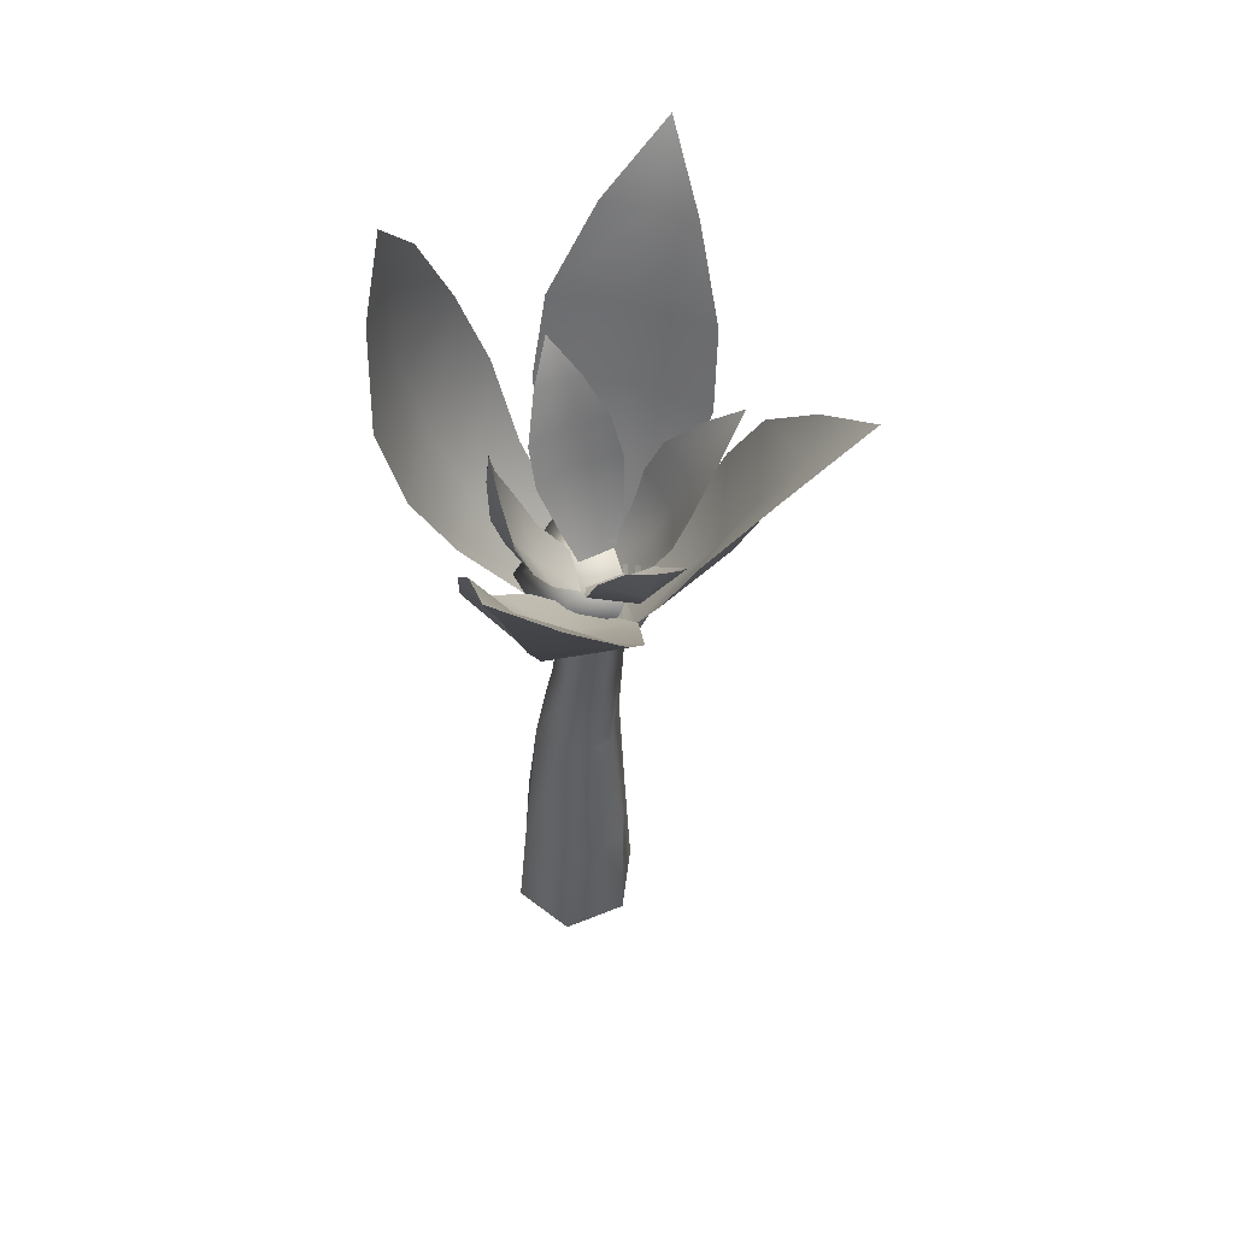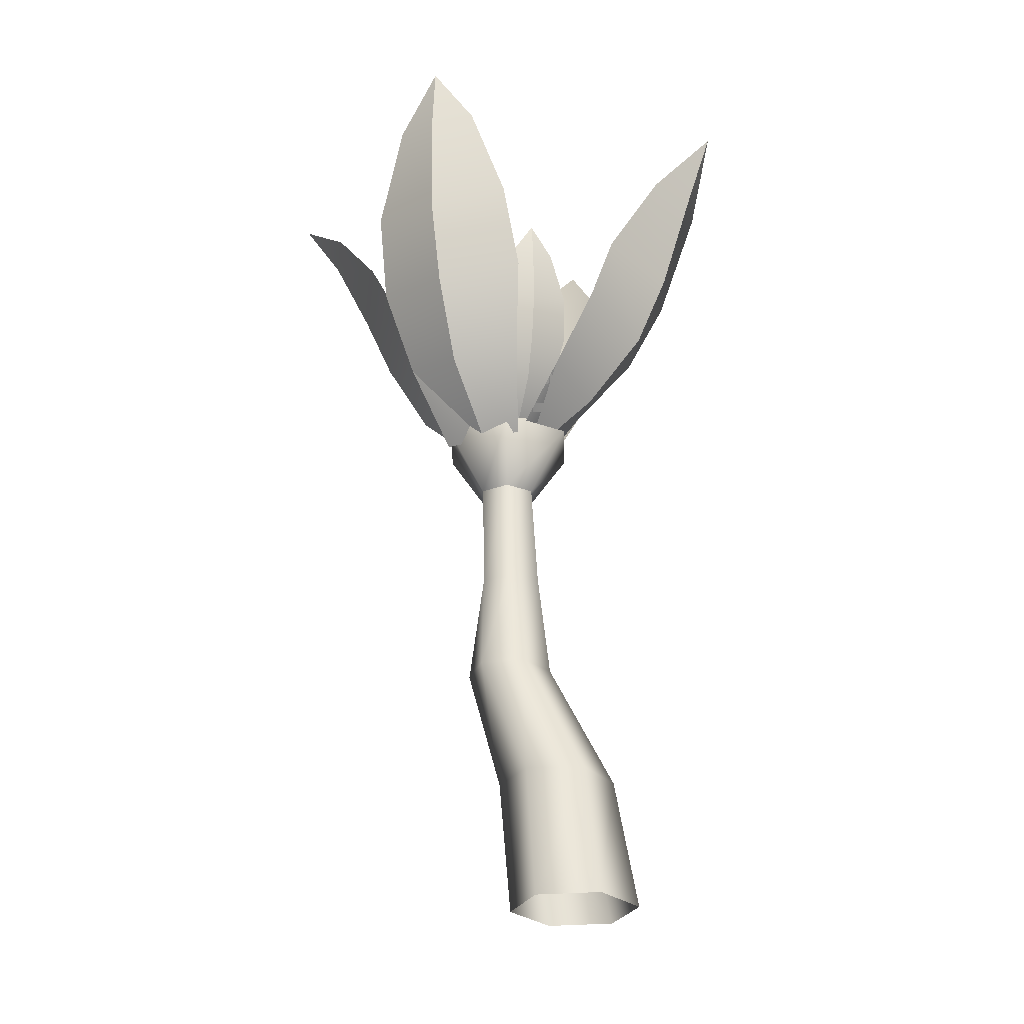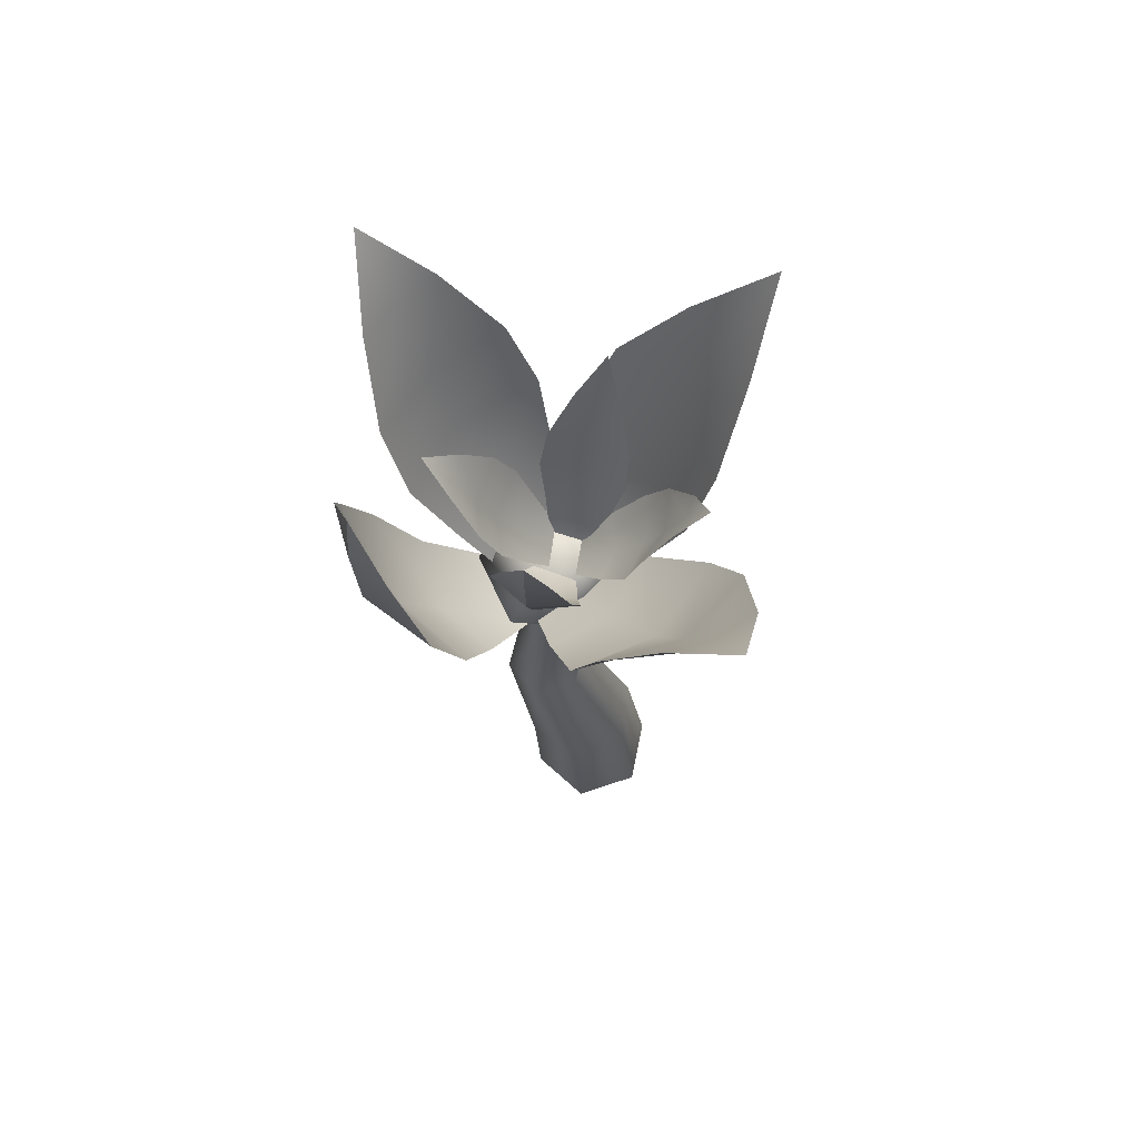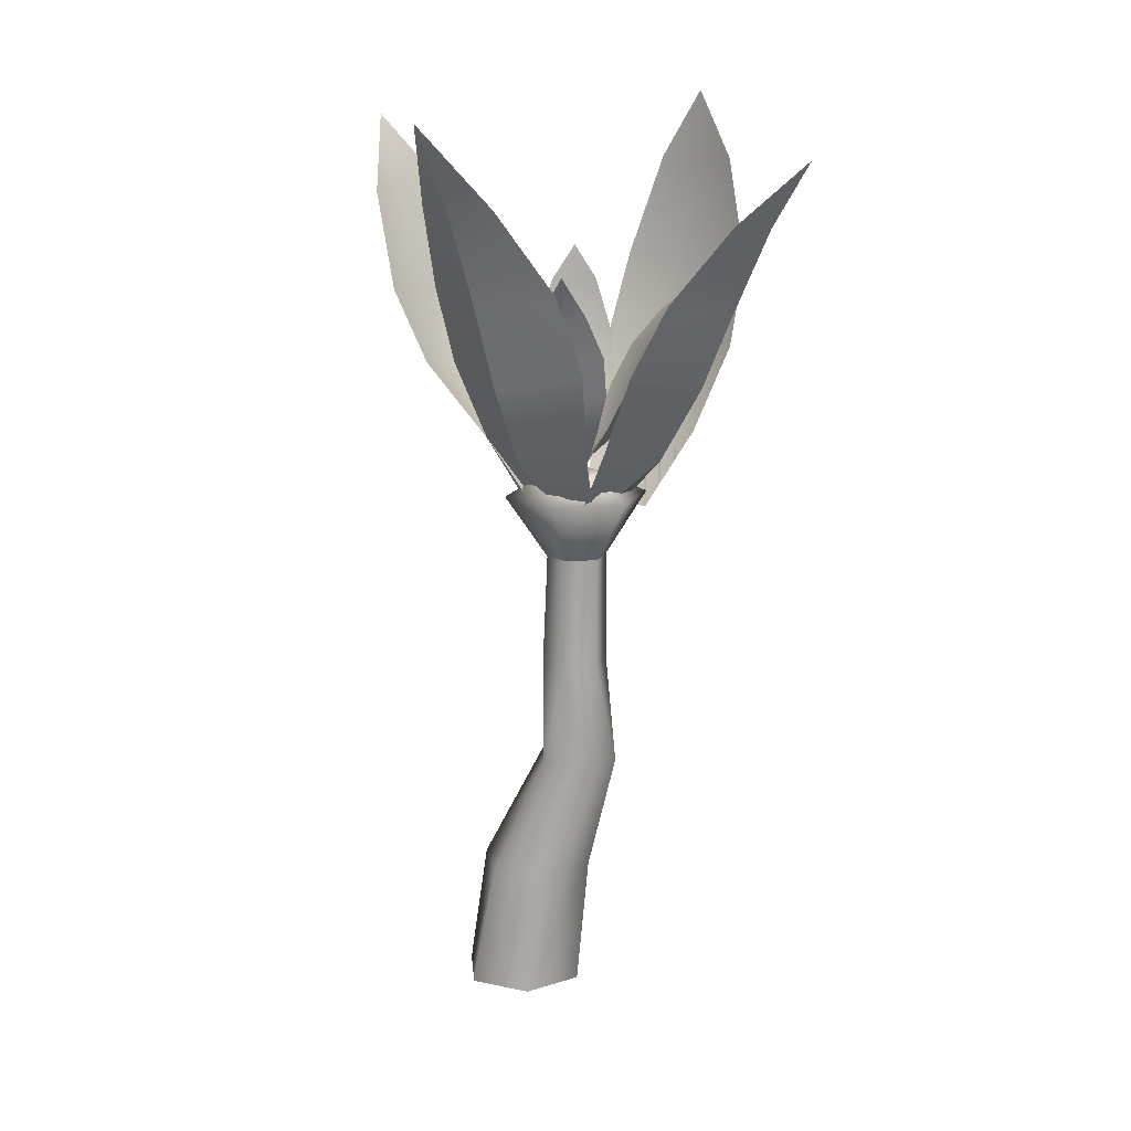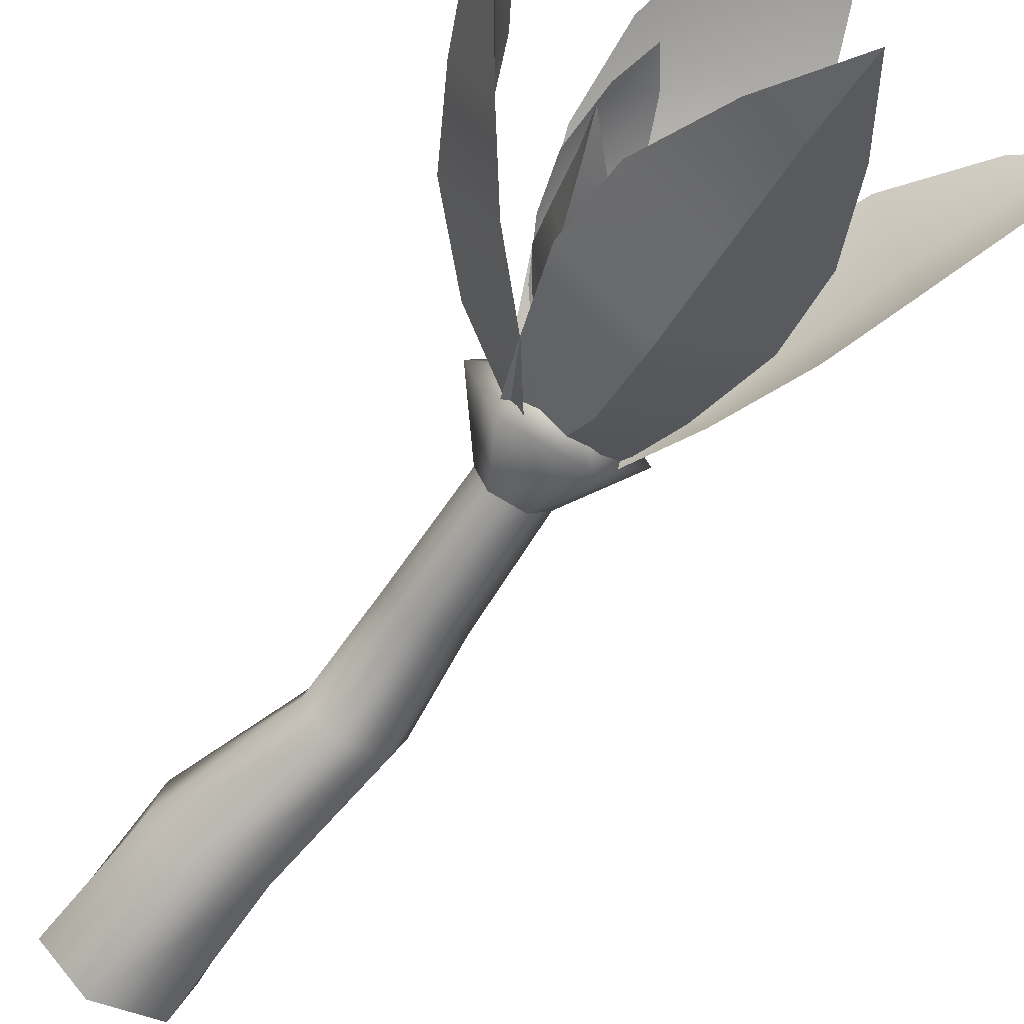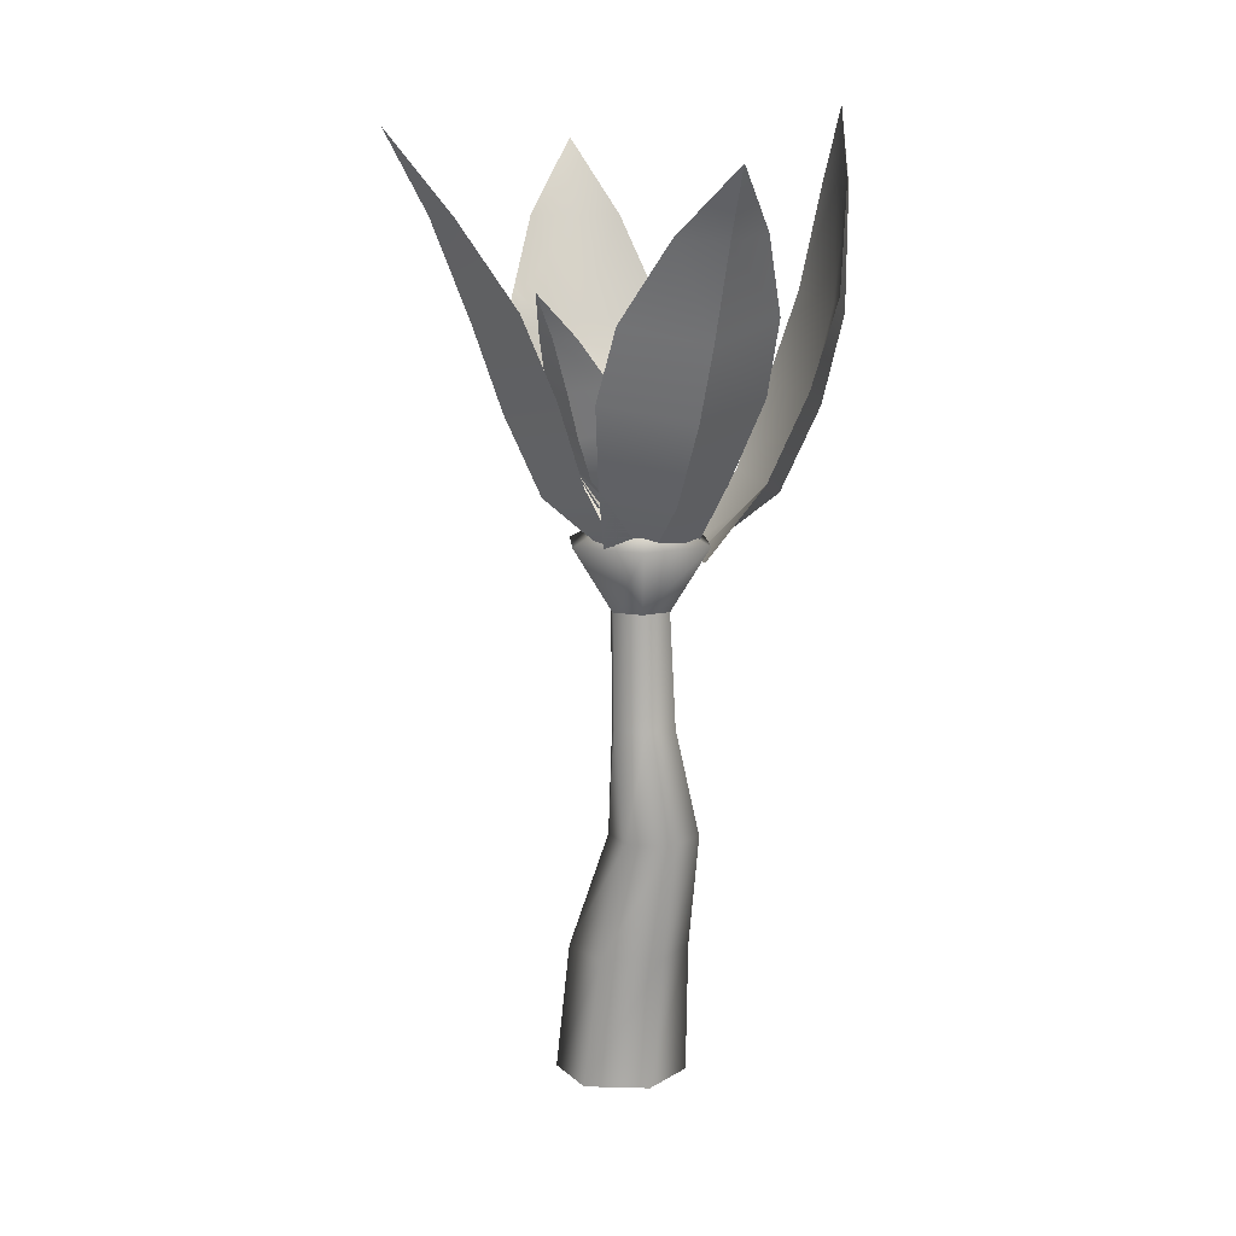
<metadata>
{"format":"obj","ext":"obj","renderer":"f3d","projection":"perspective","resolution":1024,"background":"white","views":[{"elev":61.4,"azim":111.4,"up":"+Y"},{"elev":-27.5,"azim":21.5,"up":"+Y"},{"elev":72.7,"azim":55.1,"up":"+Y"},{"elev":14.0,"azim":-141.1,"up":"+Y"},{"elev":-64.6,"azim":151.4,"up":"+Z"},{"elev":10.2,"azim":-102.3,"up":"+Y"}]}
</metadata>
<code>
v -0.04428 1.359 -0.01865
v 0.01802 1.456 0.0214
v -0.02819 1.435 0.09732
v -0.08927 1.359 0.01191
v 0.06255 1.567 0.04469
v 0.07714 1.676 0.07845
v 0.01545 1.654 0.1625
v 0.000433 1.542 0.1392
v 0.05123 1.81 0.118
v 0.01483 1.804 0.1648
v 0.007223 1.9 0.1569
v -0.04287 1.812 0.1838
v -0.08706 1.678 0.193
v -0.1126 1.567 0.1668
v -0.118 1.456 0.1161
v -0.1351 1.359 0.04464
v -0.03584 1.444 0.08635
v -0.008185 1.55 0.1269
v 0.007132 1.662 0.1505
v 0.006587 1.808 0.1527
v -0.1126 1.359 0.01489
v -0.129 1.456 0.07221
v -0.2128 1.435 0.04215
v -0.1519 1.359 -0.02266
v -0.1437 1.561 0.125
v -0.1825 1.657 0.1564
v -0.2783 1.63 0.1155
v -0.2513 1.536 0.08598
v -0.2636 1.754 0.174
v -0.3199 1.743 0.1511
v -0.3643 1.828 0.1852
v -0.347 1.748 0.09505
v -0.3268 1.651 0.01784
v -0.2987 1.559 -0.02185
v -0.2493 1.456 -0.04181
v -0.1929 1.359 -0.06127
v -0.2036 1.444 0.03252
v -0.2407 1.543 0.07511
v -0.2685 1.637 0.1051
v -0.3086 1.747 0.1394
v -0.1867 1.359 -0.03907
v -0.241 1.456 -0.06448
v -0.1981 1.435 -0.1422
v -0.1436 1.359 -0.07217
v -0.2819 1.559 -0.07846
v -0.3021 1.661 -0.1155
v -0.249 1.644 -0.2078
v -0.2264 1.536 -0.1783
v -0.3102 1.77 -0.1961
v -0.2783 1.77 -0.2471
v -0.3107 1.873 -0.2908
v -0.2192 1.77 -0.2661
v -0.1434 1.661 -0.2377
v -0.1127 1.559 -0.2087
v -0.1097 1.456 -0.1655
v -0.09901 1.359 -0.1066
v -0.1901 1.444 -0.1317
v -0.2179 1.543 -0.1672
v -0.2401 1.649 -0.1962
v -0.2686 1.768 -0.2345
v -0.1366 1.359 -0.1045
v -0.1114 1.456 -0.1652
v -0.02647 1.435 -0.1325
v -0.0979 1.359 -0.06602
v -0.07531 1.554 -0.2384
v -0.03334 1.646 -0.2735
v 0.05627 1.628 -0.2159
v 0.02602 1.531 -0.1868
v 0.0471 1.769 -0.2816
v 0.09383 1.768 -0.2427
v 0.1232 1.868 -0.2625
v 0.09758 1.769 -0.1784
v 0.0784 1.646 -0.1073
v 0.06617 1.554 -0.07801
v 0.01004 1.456 -0.05051
v -0.05805 1.359 -0.02592
v -0.03552 1.443 -0.1241
v 0.01477 1.537 -0.1779
v 0.04332 1.633 -0.2075
v 0.0783 1.766 -0.2349
v 0.09171 -0.08241 -0.1749
v -0.06662 -0.08241 -0.1365
v -0.1127 -0.08241 0.01989
v 1.3e-05 -0.08241 0.1379
v 0.1582 -0.08241 0.09948
v 0.2042 -0.08241 -0.05693
v -0.01607 1.283 -0.1575
v -0.1997 1.283 -0.1877
v -0.3177 1.283 -0.04383
v -0.2521 1.283 0.1303
v -0.06849 1.283 0.1606
v 0.04953 1.283 0.0167
v -0.08625 1.121 -0.07227
v -0.05804 1.121 0.000319
v -0.1068 1.121 0.0611
v -0.1838 1.121 0.04888
v -0.212 1.121 -0.02382
v -0.1633 1.121 -0.08439
v -0.07581 0.5624 -0.07629
v -0.004162 0.5624 0.008299
v -0.04077 0.5624 0.1133
v -0.1503 0.5624 0.1316
v -0.2202 0.5624 0.04704
v -0.1842 0.5624 -0.05643
v 0.03306 0.25 -0.1527
v 0.1449 0.25 -0.05623
v 0.1171 0.25 0.08911
v -0.02266 0.25 0.1379
v -0.1345 0.25 0.0411
v -0.1065 0.25 -0.104
v -0.09291 1.342 -0.06379
v -0.157 1.342 -0.07435
v -0.1341 1.342 -0.01357
v -0.1982 1.342 -0.02413
v -0.1753 1.342 0.03665
v -0.1112 1.342 0.04721
v -0.07002 1.342 -0.003008
v -0.06486 0.8342 -0.06476
v -0.03451 0.8342 0.01483
v -0.08807 0.8342 0.08104
v -0.1718 0.8342 0.06666
v -0.2019 0.8342 -0.01277
v -0.1489 0.8342 -0.0786
v -0.04944 1.246 0.1227
v -0.2628 1.246 0.1126
v -0.0643 2.116 0.4442
v -0.2856 2.12 0.434
v -0.3723 1.648 0.3259
v 0.03937 1.647 0.3453
v -0.3207 1.433 0.242
v -0.001306 1.433 0.2573
v -0.364 1.86 0.396
v 0.02195 1.857 0.4141
v -0.1774 2.29 0.4519
v -0.1734 2.113 0.4447
v -0.1699 1.831 0.4419
v -0.1656 1.614 0.3878
v -0.1601 1.41 0.2932
v -0.1542 1.246 0.1165
v -0.1614 1.393 0.319
v -0.1713 1.814 0.47
v -0.1669 1.598 0.4167
v -0.175 2.105 0.4728
v -0.1934 1.246 0.09355
v -0.2266 1.246 -0.1175
v -0.6116 2.007 0.1591
v -0.6462 1.997 -0.05979
v -0.4348 1.633 -0.1818
v -0.3706 1.635 0.2254
v -0.3356 1.433 -0.154
v -0.286 1.433 0.1619
v -0.5244 1.809 -0.1541
v -0.4668 1.82 0.2276
v -0.7788 2.15 0.05765
v -0.6397 1.994 0.05316
v -0.5381 1.783 0.04802
v -0.4602 1.601 0.03481
v -0.3533 1.409 0.01342
v -0.2092 1.246 -0.01009
v -0.3787 1.393 0.01732
v -0.5653 1.768 0.05237
v -0.4892 1.586 0.03897
v -0.6708 1.987 0.05781
v -0.2432 1.246 -0.07624
v -0.02961 1.246 -0.07623
v -0.2472 2.038 -0.4617
v -0.02566 2.038 -0.4617
v 0.06963 1.632 -0.2486
v -0.3425 1.632 -0.2486
v 0.02344 1.433 -0.179
v -0.2963 1.433 -0.179
v 0.05676 1.828 -0.329
v -0.3296 1.828 -0.329
v -0.1364 2.238 -0.6072
v -0.1384 2.035 -0.4714
v -0.1399 1.806 -0.3793
v -0.1402 1.601 -0.3088
v -0.1393 1.409 -0.2219
v -0.1384 1.246 -0.07612
v -0.1393 1.393 -0.2473
v -0.1399 1.795 -0.4076
v -0.1401 1.588 -0.3359
v -0.1383 2.038 -0.5021
v -0.08963 1.246 -0.1173
v -0.06194 1.246 0.09537
v 0.3999 2.037 -0.1719
v 0.3556 2.037 0.04532
v 0.1894 1.622 0.1619
v 0.1618 1.622 -0.2499
v 0.07114 1.432 0.1379
v 0.02056 1.432 -0.1805
v 0.2426 1.8 0.1315
v 0.2673 1.8 -0.2542
v 0.4938 2.228 -0.05314
v 0.3926 2.032 -0.06372
v 0.3068 1.775 -0.06297
v 0.2283 1.59 -0.05126
v 0.08811 1.409 -0.02828
v -0.07568 1.246 -0.01288
v 0.1118 1.392 -0.0304
v 0.3365 1.764 -0.06061
v 0.256 1.577 -0.0517
v 0.4255 2.034 -0.05733
f 1 2 3 4
f 5 6 7 8
f 2 5 8 3
f 6 9 10 7
f 9 11 10
f 7 10 12 13
f 8 7 13 14
f 3 8 14 15
f 4 3 15 16
f 10 11 12
f 1 4 17 2
f 5 18 19 6
f 2 17 18 5
f 6 19 20 9
f 9 20 11
f 19 13 12 20
f 18 14 13 19
f 17 15 14 18
f 4 16 15 17
f 20 12 11
f 21 22 23 24
f 25 26 27 28
f 22 25 28 23
f 26 29 30 27
f 29 31 30
f 27 30 32 33
f 28 27 33 34
f 23 28 34 35
f 24 23 35 36
f 30 31 32
f 21 24 37 22
f 25 38 39 26
f 22 37 38 25
f 26 39 40 29
f 29 40 31
f 39 33 32 40
f 38 34 33 39
f 37 35 34 38
f 24 36 35 37
f 40 32 31
f 41 42 43 44
f 45 46 47 48
f 42 45 48 43
f 46 49 50 47
f 49 51 50
f 47 50 52 53
f 48 47 53 54
f 43 48 54 55
f 44 43 55 56
f 50 51 52
f 41 44 57 42
f 45 58 59 46
f 42 57 58 45
f 46 59 60 49
f 49 60 51
f 59 53 52 60
f 58 54 53 59
f 57 55 54 58
f 44 56 55 57
f 60 52 51
f 61 62 63 64
f 65 66 67 68
f 62 65 68 63
f 66 69 70 67
f 69 71 70
f 67 70 72 73
f 68 67 73 74
f 63 68 74 75
f 64 63 75 76
f 70 71 72
f 61 64 77 62
f 65 78 79 66
f 62 77 78 65
f 66 79 80 69
f 69 80 71
f 79 73 72 80
f 78 74 73 79
f 77 75 74 78
f 64 76 75 77
f 80 72 71
f 81 82 110 105
f 82 83 109 110
f 83 84 108 109
f 84 85 107 108
f 85 86 106 107
f 86 81 105 106
f 111 112 113
f 112 114 113
f 114 115 113
f 115 116 113
f 116 117 113
f 117 111 113
f 94 93 87 92
f 95 94 92 91
f 96 95 91 90
f 97 96 90 89
f 98 97 89 88
f 93 98 88 87
f 100 99 118 119
f 101 100 119 120
f 102 101 120 121
f 103 102 121 122
f 104 103 122 123
f 99 104 123 118
f 106 105 99 100
f 107 106 100 101
f 108 107 101 102
f 109 108 102 103
f 110 109 103 104
f 105 110 104 99
f 87 88 112 111
f 88 89 114 112
f 89 90 115 114
f 90 91 116 115
f 91 92 117 116
f 92 87 111 117
f 119 118 93 94
f 120 119 94 95
f 121 120 95 96
f 122 121 96 97
f 123 122 97 98
f 118 123 98 93
f 124 131 140 139
f 129 133 141 142
f 131 129 142 140
f 133 126 143 141
f 126 134 143
f 141 143 127 132
f 142 141 132 128
f 140 142 128 130
f 139 140 130 125
f 143 134 127
f 124 139 138 131
f 129 137 136 133
f 131 138 137 129
f 133 136 135 126
f 126 135 134
f 136 132 127 135
f 137 128 132 136
f 138 130 128 137
f 139 125 130 138
f 135 127 134
f 144 151 160 159
f 149 153 161 162
f 151 149 162 160
f 153 146 163 161
f 146 154 163
f 161 163 147 152
f 162 161 152 148
f 160 162 148 150
f 159 160 150 145
f 163 154 147
f 144 159 158 151
f 149 157 156 153
f 151 158 157 149
f 153 156 155 146
f 146 155 154
f 156 152 147 155
f 157 148 152 156
f 158 150 148 157
f 159 145 150 158
f 155 147 154
f 164 171 180 179
f 169 173 181 182
f 171 169 182 180
f 173 166 183 181
f 166 174 183
f 181 183 167 172
f 182 181 172 168
f 180 182 168 170
f 179 180 170 165
f 183 174 167
f 164 179 178 171
f 169 177 176 173
f 171 178 177 169
f 173 176 175 166
f 166 175 174
f 176 172 167 175
f 177 168 172 176
f 178 170 168 177
f 179 165 170 178
f 175 167 174
f 184 191 200 199
f 189 193 201 202
f 191 189 202 200
f 193 186 203 201
f 186 194 203
f 201 203 187 192
f 202 201 192 188
f 200 202 188 190
f 199 200 190 185
f 203 194 187
f 184 199 198 191
f 189 197 196 193
f 191 198 197 189
f 193 196 195 186
f 186 195 194
f 196 192 187 195
f 197 188 192 196
f 198 190 188 197
f 199 185 190 198
f 195 187 194

</code>
